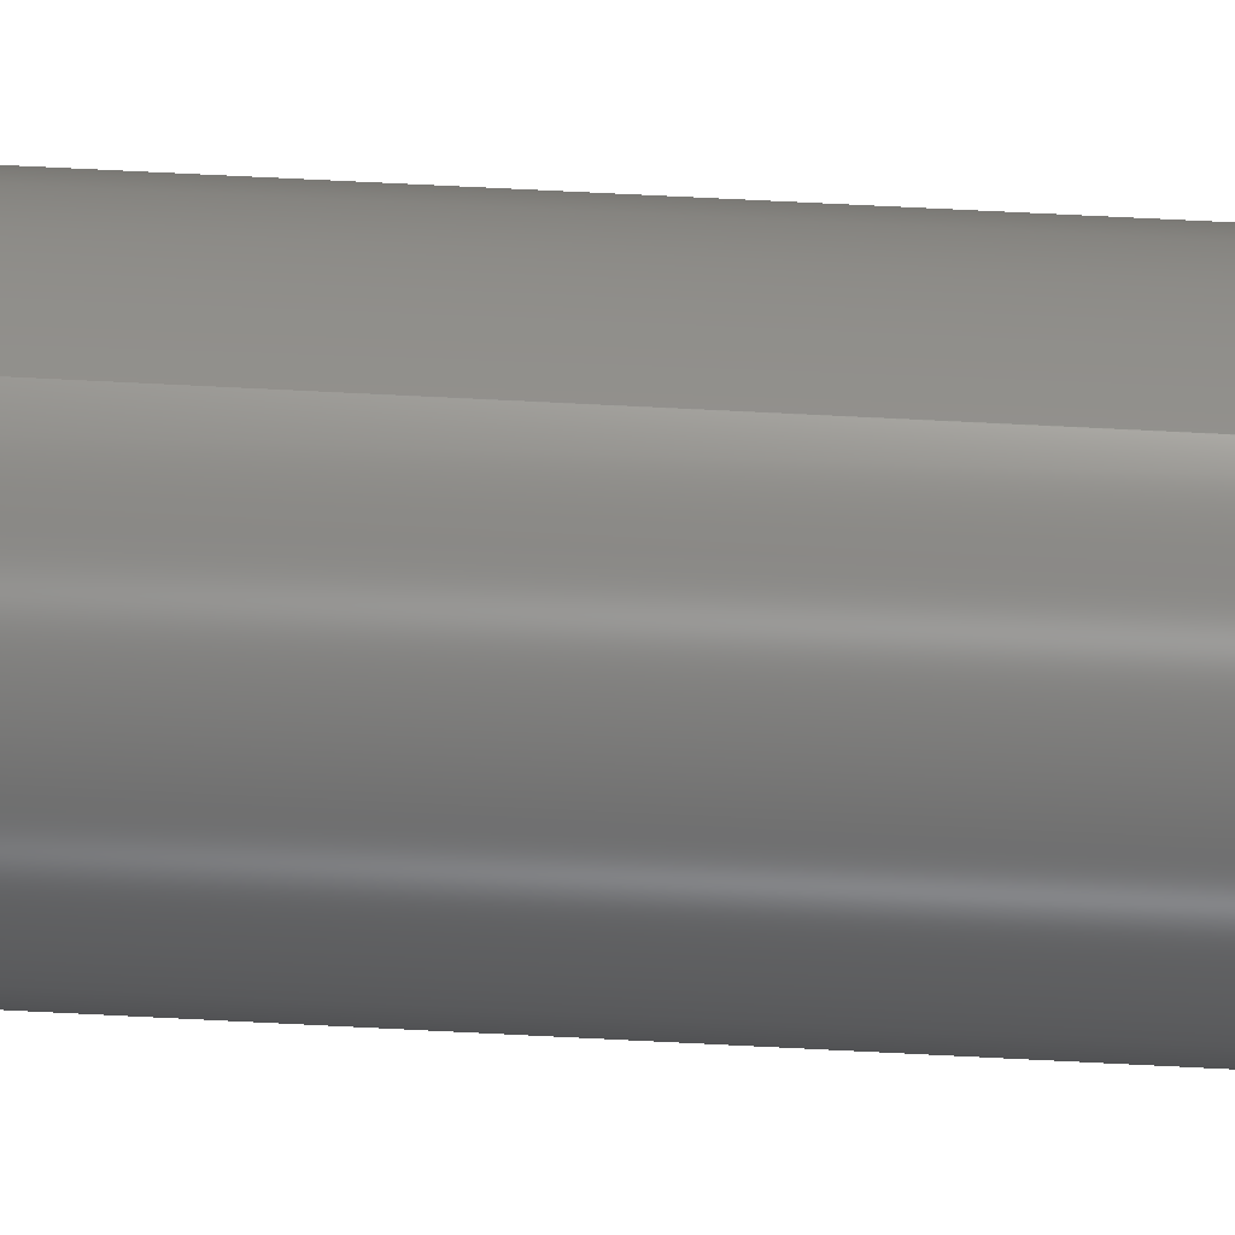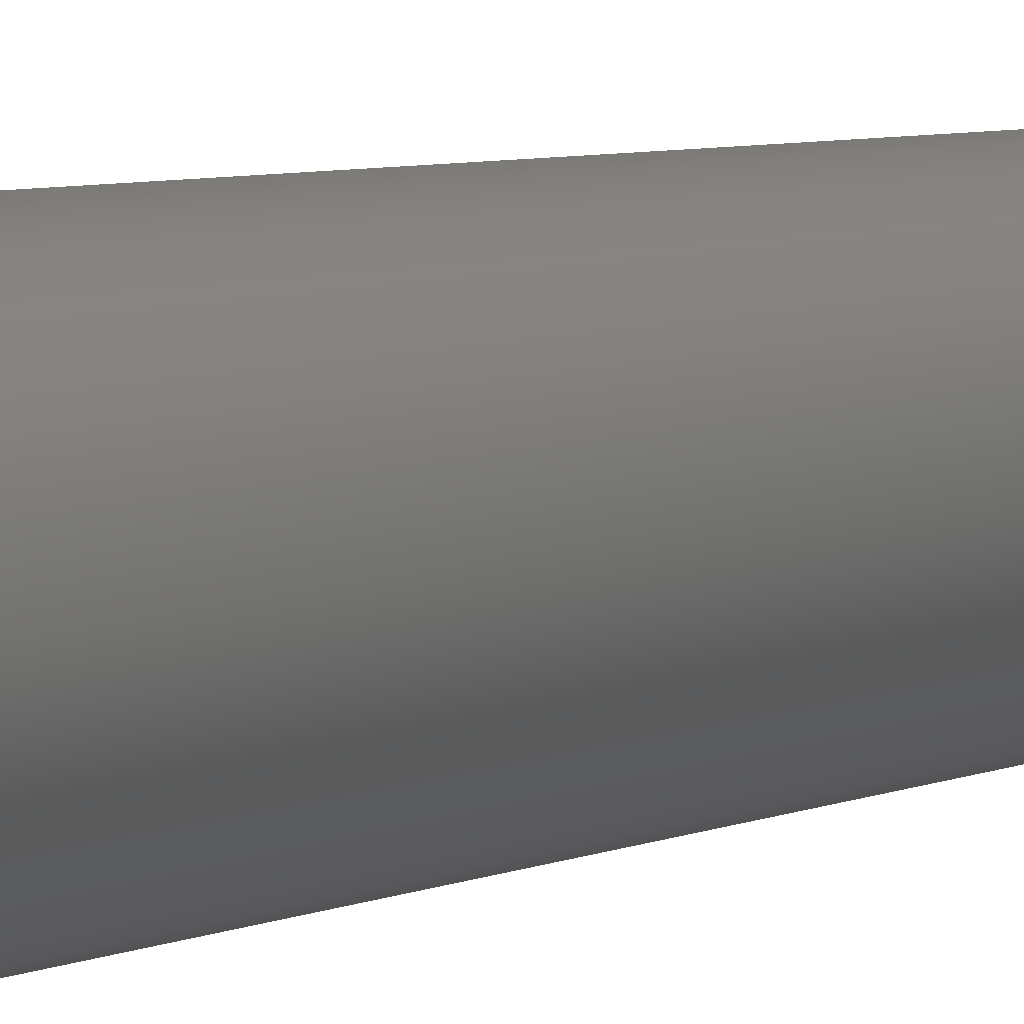
<metadata>
{"format":"step","ext":"step","renderer":"f3d","projection":"perspective","resolution":1024,"background":"white","views":[{"elev":61.0,"azim":-86.9,"up":"+Z"},{"elev":3.3,"azim":23.3,"up":"+Z"}]}
</metadata>
<code>
ISO-10303-21;
DATA;
#1 = APPROVAL ( #221, 'UNSPECIFIED' ) ;
#2 = CLOSED_SHELL ( 'NONE', ( #113, #46, #65, #196, #89, #267, #4, #137 ) ) ;
#3 = PRODUCT_DEFINITION_FORMATION_WITH_SPECIFIED_SOURCE ( 'ANY', '', #142, .NOT_KNOWN. ) ;
#4 = ADVANCED_FACE ( 'NONE', ( #260 ), #133, .T. ) ;
#5 = LOCAL_TIME ( 11, 20, 34, #61 ) ;
#6 = ORIENTED_EDGE ( 'NONE', *, *, #233, .F. ) ;
#7 = ORIENTED_EDGE ( 'NONE', *, *, #247, .T. ) ;
#8 = CARTESIAN_POINT ( 'NONE',  ( 1.284e-17, 2, 0.1049 ) ) ;
#9 = CALENDAR_DATE ( 2014, 23, 7 ) ;
#10 = CARTESIAN_POINT ( 'NONE',  ( 0, 2, -0.1249 ) ) ;
#11 = CONICAL_SURFACE ( 'NONE', #190, 0.1249, 0.7854 ) ;
#12 = ORIENTED_EDGE ( 'NONE', *, *, #266, .T. ) ;
#13 = CARTESIAN_POINT ( 'NONE',  ( 1.407e-17, 2, 0.1049 ) ) ;
#14 = EDGE_LOOP ( 'NONE', ( #7, #125, #193, #276 ) ) ;
#15 = DIRECTION ( 'NONE',  ( 0, 0, -1 ) ) ;
#16 = DIRECTION ( 'NONE',  ( 0, 0, 1 ) ) ;
#17 = CARTESIAN_POINT ( 'NONE',  ( 0, 0.02, -0.1249 ) ) ;
#18 = CIRCLE ( 'NONE', #204, 0.1249 ) ;
#19 = PLANE ( 'NONE',  #150 ) ;
#20 = CARTESIAN_POINT ( 'NONE',  ( 0, 2, 0 ) ) ;
#21 = CARTESIAN_POINT ( 'NONE',  ( 0, 0, 0 ) ) ;
#22 = PERSON_AND_ORGANIZATION ( #184, #58 ) ;
#23 = CARTESIAN_POINT ( 'NONE',  ( 0, 0.02, 0 ) ) ;
#24 = CC_DESIGN_DATE_AND_TIME_ASSIGNMENT ( #198, #96, ( #39 ) ) ;
#25 = ORIENTED_EDGE ( 'NONE', *, *, #45, .F. ) ;
#26 = CIRCLE ( 'NONE', #80, 0.1049 ) ;
#27 = VECTOR ( 'NONE', #209, 39.37 ) ;
#28 = CC_DESIGN_PERSON_AND_ORGANIZATION_ASSIGNMENT ( #154, #119, ( #39 ) ) ;
#29 = COORDINATED_UNIVERSAL_TIME_OFFSET ( 6, 0, .BEHIND. ) ;
#30 = PLANE ( 'NONE',  #59 ) ;
#31 = VECTOR ( 'NONE', #271, 39.37 ) ;
#32 = CC_DESIGN_APPROVAL ( #36, ( #39 ) ) ;
#33 = LOCAL_TIME ( 11, 20, 34, #90 ) ;
#34 = LINE ( 'NONE', #8, #143 ) ;
#35 = DIRECTION ( 'NONE',  ( -0, -1, -0 ) ) ;
#36 = APPROVAL ( #52, 'UNSPECIFIED' ) ;
#37 = DIRECTION ( 'NONE',  ( -0, -1, -0 ) ) ;
#38 = CALENDAR_DATE ( 2014, 23, 7 ) ;
#39 = PRODUCT_DEFINITION ( 'UNKNOWN', '', #3, #262 ) ;
#40 = CC_DESIGN_PERSON_AND_ORGANIZATION_ASSIGNMENT ( #231, #243, ( #142 ) ) ;
#41 = FACE_OUTER_BOUND ( 'NONE', #43, .T. ) ;
#42 = AXIS2_PLACEMENT_3D ( 'NONE', #163, #91, #71 ) ;
#43 = EDGE_LOOP ( 'NONE', ( #112, #232, #95, #236 ) ) ;
#44 = ORIENTED_EDGE ( 'NONE', *, *, #233, .T. ) ;
#45 = EDGE_CURVE ( 'NONE', #214, #175, #18, .T. ) ;
#46 = ADVANCED_FACE ( 'NONE', ( #60 ), #11, .T. ) ;
#47 = CARTESIAN_POINT ( 'NONE',  ( 0, 1.98, -0.1249 ) ) ;
#48 = DIMENSIONAL_EXPONENTS ( 1, 0, 0, 0, 0, 0, 0 ) ;
#49 = MECHANICAL_CONTEXT ( 'NONE', #67, 'mechanical' ) ;
#50 = CARTESIAN_POINT ( 'NONE',  ( 0, 0, 0 ) ) ;
#51 = ORIENTED_EDGE ( 'NONE', *, *, #229, .T. ) ;
#52 = APPROVAL_STATUS ( 'not_yet_approved' ) ;
#53 = CARTESIAN_POINT ( 'NONE',  ( 1.529e-17, 0.02, -0.1249 ) ) ;
#54 = UNCERTAINTY_MEASURE_WITH_UNIT (LENGTH_MEASURE( 1e-05 ), #179, 'distance_accuracy_value', 'NONE');
#55 = ORIENTED_EDGE ( 'NONE', *, *, #257, .F. ) ;
#56 = CARTESIAN_POINT ( 'NONE',  ( 0, 2, 0 ) ) ;
#57 = EDGE_LOOP ( 'NONE', ( #12, #171 ) ) ;
#58 = ORGANIZATION ( 'UNSPECIFIED', 'UNSPECIFIED', '' ) ;
#59 = AXIS2_PLACEMENT_3D ( 'NONE', #50, #264, #197 ) ;
#60 = FACE_OUTER_BOUND ( 'NONE', #227, .T. ) ;
#61 = COORDINATED_UNIVERSAL_TIME_OFFSET ( 6, 0, .BEHIND. ) ;
#62 = EDGE_CURVE ( 'NONE', #178, #87, #230, .T. ) ;
#63 = EDGE_LOOP ( 'NONE', ( #88, #237, #181, #25 ) ) ;
#64 = FACE_OUTER_BOUND ( 'NONE', #74, .T. ) ;
#65 = ADVANCED_FACE ( 'NONE', ( #109 ), #85, .T. ) ;
#66 = EDGE_CURVE ( 'NONE', #178, #175, #235, .T. ) ;
#67 = APPLICATION_CONTEXT ( 'configuration controlled 3d designs of mechanical parts and assemblies' ) ;
#68 = CC_DESIGN_APPROVAL ( #1, ( #3 ) ) ;
#69 = DIRECTION ( 'NONE',  ( -0, -1, -0 ) ) ;
#70 = LOCAL_TIME ( 11, 20, 34, #135 ) ;
#71 = DIRECTION ( 'NONE',  ( 1, 0, 0 ) ) ;
#72 = APPROVAL_ROLE ( '' ) ;
#73 =( GEOMETRIC_REPRESENTATION_CONTEXT ( 3 ) GLOBAL_UNCERTAINTY_ASSIGNED_CONTEXT ( ( #54 ) ) GLOBAL_UNIT_ASSIGNED_CONTEXT ( ( #179, #162, #138 ) ) REPRESENTATION_CONTEXT ( 'NONE', 'WORKASPACE' ) );
#74 = EDGE_LOOP ( 'NONE', ( #156, #134, #51, #263 ) ) ;
#75 = DIRECTION ( 'NONE',  ( 8.66e-17, -0.7071, 0.7071 ) ) ;
#76 = CARTESIAN_POINT ( 'NONE',  ( 0, 1.98, 0 ) ) ;
#77 = APPROVAL_DATE_TIME ( #140, #1 ) ;
#78 = ADVANCED_BREP_SHAPE_REPRESENTATION ( '634160', ( #272, #42 ), #73 ) ;
#79 = CARTESIAN_POINT ( 'NONE',  ( 0, 2, 0 ) ) ;
#80 = AXIS2_PLACEMENT_3D ( 'NONE', #239, #238, #242 ) ;
#81 = APPROVAL_PERSON_ORGANIZATION ( #145, #1, #220 ) ;
#82 = AXIS2_PLACEMENT_3D ( 'NONE', #114, #241, #139 ) ;
#83 = DIRECTION ( 'NONE',  ( 0, 0, 1 ) ) ;
#84 = LINE ( 'NONE', #250, #31 ) ;
#85 = CYLINDRICAL_SURFACE ( 'NONE', #161, 0.1249 ) ;
#86 = AXIS2_PLACEMENT_3D ( 'NONE', #268, #141, #199 ) ;
#87 = VERTEX_POINT ( 'NONE', #102 ) ;
#88 = ORIENTED_EDGE ( 'NONE', *, *, #215, .F. ) ;
#89 = ADVANCED_FACE ( 'NONE', ( #120 ), #19, .T. ) ;
#90 = COORDINATED_UNIVERSAL_TIME_OFFSET ( 6, 0, .BEHIND. ) ;
#91 = DIRECTION ( 'NONE',  ( 0, 0, 1 ) ) ;
#92 = AXIS2_PLACEMENT_3D ( 'NONE', #275, #128, #123 ) ;
#93 =( LENGTH_UNIT ( ) NAMED_UNIT ( * ) SI_UNIT ( $, .METRE. ) );
#94 = CONICAL_SURFACE ( 'NONE', #107, 0.1049, 0.7854 ) ;
#95 = ORIENTED_EDGE ( 'NONE', *, *, #212, .T. ) ;
#96 = DATE_TIME_ROLE ( 'creation_date' ) ;
#97 = CIRCLE ( 'NONE', #176, 0.1249 ) ;
#98 = AXIS2_PLACEMENT_3D ( 'NONE', #249, #253, #254 ) ;
#99 = LOCAL_TIME ( 11, 20, 34, #159 ) ;
#100 = DIRECTION ( 'NONE',  ( 0, -1, 0 ) ) ;
#101 = CONICAL_SURFACE ( 'NONE', #127, 0.1049, 0.7854 ) ;
#102 = CARTESIAN_POINT ( 'NONE',  ( 1.407e-17, 0, -0.1049 ) ) ;
#103 = CARTESIAN_POINT ( 'NONE',  ( 1.529e-17, 1.98, 0.1249 ) ) ;
#104 = EDGE_CURVE ( 'NONE', #166, #261, #97, .T. ) ;
#105 = AXIS2_PLACEMENT_3D ( 'NONE', #168, #167, #147 ) ;
#106 = DIRECTION ( 'NONE',  ( 0, -1, 0 ) ) ;
#107 = AXIS2_PLACEMENT_3D ( 'NONE', #56, #189, #122 ) ;
#108 = DIRECTION ( 'NONE',  ( -0, 1, -0 ) ) ;
#109 = FACE_OUTER_BOUND ( 'NONE', #14, .T. ) ;
#110 = CARTESIAN_POINT ( 'NONE',  ( 0, 0.02, 0 ) ) ;
#111 = DIRECTION ( 'NONE',  ( -0, 1, -0 ) ) ;
#112 = ORIENTED_EDGE ( 'NONE', *, *, #258, .F. ) ;
#113 = ADVANCED_FACE ( 'NONE', ( #244 ), #101, .T. ) ;
#114 = CARTESIAN_POINT ( 'NONE',  ( 0, 0.02, 0 ) ) ;
#115 = CARTESIAN_POINT ( 'NONE',  ( 1.529e-17, 2, 0.1249 ) ) ;
#116 = PRODUCT_RELATED_PRODUCT_CATEGORY ( 'detail', '', ( #142 ) ) ;
#117 = APPROVAL_DATE_TIME ( #174, #136 ) ;
#118 = APPLICATION_PROTOCOL_DEFINITION ( 'international standard', 'config_control_design', 1994, #67 ) ;
#119 = PERSON_AND_ORGANIZATION_ROLE ( 'creator' ) ;
#120 = FACE_OUTER_BOUND ( 'NONE', #57, .T. ) ;
#121 = ORIENTED_EDGE ( 'NONE', *, *, #229, .F. ) ;
#122 = DIRECTION ( 'NONE',  ( 0, 0, -1 ) ) ;
#123 = DIRECTION ( 'NONE',  ( 0, 0, -1 ) ) ;
#124 = APPROVAL_PERSON_ORGANIZATION ( #180, #136, #144 ) ;
#125 = ORIENTED_EDGE ( 'NONE', *, *, #258, .T. ) ;
#126 = CC_DESIGN_SECURITY_CLASSIFICATION ( #216, ( #3 ) ) ;
#127 = AXIS2_PLACEMENT_3D ( 'NONE', #169, #106, #151 ) ;
#128 = DIRECTION ( 'NONE',  ( -0, -1, -0 ) ) ;
#129 = CC_DESIGN_APPROVAL ( #136, ( #216 ) ) ;
#130 = ORIENTED_EDGE ( 'NONE', *, *, #217, .F. ) ;
#131 = LENGTH_MEASURE_WITH_UNIT ( LENGTH_MEASURE( 0.0254 ), #93 );
#132 = CARTESIAN_POINT ( 'NONE',  ( 0, 0.02, 0.1249 ) ) ;
#133 = CONICAL_SURFACE ( 'NONE', #208, 0.1249, 0.7854 ) ;
#134 = ORIENTED_EDGE ( 'NONE', *, *, #266, .F. ) ;
#135 = COORDINATED_UNIVERSAL_TIME_OFFSET ( 6, 0, .BEHIND. ) ;
#136 = APPROVAL ( #186, 'UNSPECIFIED' ) ;
#137 = ADVANCED_FACE ( 'NONE', ( #64 ), #94, .T. ) ;
#138 =( NAMED_UNIT ( * ) SI_UNIT ( $, .STERADIAN. ) SOLID_ANGLE_UNIT ( ) );
#139 = DIRECTION ( 'NONE',  ( 0, 0, 1 ) ) ;
#140 = DATE_AND_TIME ( #192, #248 ) ;
#141 = DIRECTION ( 'NONE',  ( 0, -1, 0 ) ) ;
#142 = PRODUCT ( '634160', '634160', '', ( #49 ) ) ;
#143 = VECTOR ( 'NONE', #75, 39.37 ) ;
#144 = APPROVAL_ROLE ( '' ) ;
#145 = PERSON_AND_ORGANIZATION ( #184, #58 ) ;
#146 = DIRECTION ( 'NONE',  ( 0, 1, 0 ) ) ;
#147 = DIRECTION ( 'NONE',  ( 0, 0, 1 ) ) ;
#148 = CIRCLE ( 'NONE', #82, 0.1249 ) ;
#149 = DIRECTION ( 'NONE',  ( -0, 1, -0 ) ) ;
#150 = AXIS2_PLACEMENT_3D ( 'NONE', #79, #146, #172 ) ;
#151 = DIRECTION ( 'NONE',  ( 0, 0, -1 ) ) ;
#152 = CC_DESIGN_DATE_AND_TIME_ASSIGNMENT ( #234, #185, ( #216 ) ) ;
#153 = DIRECTION ( 'NONE',  ( 0, 0, 1 ) ) ;
#154 = PERSON_AND_ORGANIZATION ( #184, #58 ) ;
#155 = VECTOR ( 'NONE', #206, 39.37 ) ;
#156 = ORIENTED_EDGE ( 'NONE', *, *, #251, .F. ) ;
#157 = PRODUCT_DEFINITION_SHAPE ( 'NONE', 'NONE',  #39 ) ;
#158 = EDGE_LOOP ( 'NONE', ( #278, #44 ) ) ;
#159 = COORDINATED_UNIVERSAL_TIME_OFFSET ( 6, 0, .BEHIND. ) ;
#160 = CARTESIAN_POINT ( 'NONE',  ( 0, 2, -0.1049 ) ) ;
#161 = AXIS2_PLACEMENT_3D ( 'NONE', #20, #37, #15 ) ;
#162 =( NAMED_UNIT ( * ) PLANE_ANGLE_UNIT ( ) SI_UNIT ( $, .RADIAN. ) );
#163 = CARTESIAN_POINT ( 'NONE',  ( 0, 0, 0 ) ) ;
#164 = CC_DESIGN_PERSON_AND_ORGANIZATION_ASSIGNMENT ( #187, #183, ( #216 ) ) ;
#165 = LINE ( 'NONE', #53, #200 ) ;
#166 = VERTEX_POINT ( 'NONE', #103 ) ;
#167 = DIRECTION ( 'NONE',  ( -0, -1, -0 ) ) ;
#168 = CARTESIAN_POINT ( 'NONE',  ( 0, 0, 0 ) ) ;
#169 = CARTESIAN_POINT ( 'NONE',  ( 0, 2, 0 ) ) ;
#170 = DIRECTION ( 'NONE',  ( 0, 0, 1 ) ) ;
#171 = ORIENTED_EDGE ( 'NONE', *, *, #217, .T. ) ;
#172 = DIRECTION ( 'NONE',  ( 0, -0, 1 ) ) ;
#173 = SHAPE_DEFINITION_REPRESENTATION ( #157, #78 ) ;
#174 = DATE_AND_TIME ( #224, #5 ) ;
#175 = VERTEX_POINT ( 'NONE', #222 ) ;
#176 = AXIS2_PLACEMENT_3D ( 'NONE', #76, #100, #170 ) ;
#177 = AXIS2_PLACEMENT_3D ( 'NONE', #21, #35, #16 ) ;
#178 = VERTEX_POINT ( 'NONE', #228 ) ;
#179 =( CONVERSION_BASED_UNIT ( 'INCH', #131 ) LENGTH_UNIT ( ) NAMED_UNIT ( #48 ) );
#180 = PERSON_AND_ORGANIZATION ( #184, #58 ) ;
#181 = ORIENTED_EDGE ( 'NONE', *, *, #66, .T. ) ;
#182 = ORIENTED_EDGE ( 'NONE', *, *, #215, .T. ) ;
#183 = PERSON_AND_ORGANIZATION_ROLE ( 'classification_officer' ) ;
#184 = PERSON ( 'UNSPECIFIED', 'UNSPECIFIED', 'UNSPECIFIED', ('UNSPECIFIED'), ('UNSPECIFIED'), ('UNSPECIFIED') ) ;
#185 = DATE_TIME_ROLE ( 'classification_date' ) ;
#186 = APPROVAL_STATUS ( 'not_yet_approved' ) ;
#187 = PERSON_AND_ORGANIZATION ( #184, #58 ) ;
#188 = FACE_OUTER_BOUND ( 'NONE', #158, .T. ) ;
#189 = DIRECTION ( 'NONE',  ( 0, -1, 0 ) ) ;
#190 = AXIS2_PLACEMENT_3D ( 'NONE', #23, #149, #277 ) ;
#191 = CARTESIAN_POINT ( 'NONE',  ( 0, 0.02, 0 ) ) ;
#192 = CALENDAR_DATE ( 2014, 23, 7 ) ;
#193 = ORIENTED_EDGE ( 'NONE', *, *, #257, .T. ) ;
#194 = LINE ( 'NONE', #115, #246 ) ;
#195 = EDGE_LOOP ( 'NONE', ( #130, #274, #210, #121 ) ) ;
#196 = ADVANCED_FACE ( 'NONE', ( #41 ), #213, .T. ) ;
#197 = DIRECTION ( 'NONE',  ( 0, -0, 1 ) ) ;
#198 = DATE_AND_TIME ( #256, #33 ) ;
#199 = DIRECTION ( 'NONE',  ( 0, 0, 1 ) ) ;
#200 = VECTOR ( 'NONE', #226, 39.37 ) ;
#201 = SECURITY_CLASSIFICATION_LEVEL ( 'unclassified' ) ;
#202 = PERSON_AND_ORGANIZATION ( #184, #58 ) ;
#203 = PERSON_AND_ORGANIZATION_ROLE ( 'design_supplier' ) ;
#204 = AXIS2_PLACEMENT_3D ( 'NONE', #110, #111, #83 ) ;
#205 = APPROVAL_DATE_TIME ( #265, #36 ) ;
#206 = DIRECTION ( 'NONE',  ( -0, -1, -0 ) ) ;
#207 = CIRCLE ( 'NONE', #98, 0.1049 ) ;
#208 = AXIS2_PLACEMENT_3D ( 'NONE', #191, #108, #153 ) ;
#209 = DIRECTION ( 'NONE',  ( 0, 0.7071, 0.7071 ) ) ;
#210 = ORIENTED_EDGE ( 'NONE', *, *, #247, .F. ) ;
#211 = APPROVAL_PERSON_ORGANIZATION ( #202, #36, #72 ) ;
#212 = EDGE_CURVE ( 'NONE', #261, #214, #269, .T. ) ;
#213 = CYLINDRICAL_SURFACE ( 'NONE', #92, 0.1249 ) ;
#214 = VERTEX_POINT ( 'NONE', #17 ) ;
#215 = EDGE_CURVE ( 'NONE', #87, #214, #165, .T. ) ;
#216 = SECURITY_CLASSIFICATION ( '', '', #201 ) ;
#217 = EDGE_CURVE ( 'NONE', #219, #255, #207, .T. ) ;
#218 = PERSON_AND_ORGANIZATION_ROLE ( 'creator' ) ;
#219 = VERTEX_POINT ( 'NONE', #13 ) ;
#220 = APPROVAL_ROLE ( '' ) ;
#221 = APPROVAL_STATUS ( 'not_yet_approved' ) ;
#222 = CARTESIAN_POINT ( 'NONE',  ( 1.529e-17, 0.02, 0.1249 ) ) ;
#223 = CC_DESIGN_PERSON_AND_ORGANIZATION_ASSIGNMENT ( #240, #203, ( #3 ) ) ;
#224 = CALENDAR_DATE ( 2014, 23, 7 ) ;
#225 = ORIENTED_EDGE ( 'NONE', *, *, #66, .F. ) ;
#226 = DIRECTION ( 'NONE',  ( 8.66e-17, 0.7071, -0.7071 ) ) ;
#227 = EDGE_LOOP ( 'NONE', ( #6, #182, #55, #225 ) ) ;
#228 = CARTESIAN_POINT ( 'NONE',  ( 0, 0, 0.1049 ) ) ;
#229 = EDGE_CURVE ( 'NONE', #255, #261, #84, .T. ) ;
#230 = CIRCLE ( 'NONE', #177, 0.1049 ) ;
#231 = PERSON_AND_ORGANIZATION ( #184, #58 ) ;
#232 = ORIENTED_EDGE ( 'NONE', *, *, #104, .T. ) ;
#233 = EDGE_CURVE ( 'NONE', #87, #178, #259, .T. ) ;
#234 = DATE_AND_TIME ( #9, #70 ) ;
#235 = LINE ( 'NONE', #132, #27 ) ;
#236 = ORIENTED_EDGE ( 'NONE', *, *, #45, .T. ) ;
#237 = ORIENTED_EDGE ( 'NONE', *, *, #62, .F. ) ;
#238 = DIRECTION ( 'NONE',  ( 0, 1, 0 ) ) ;
#239 = CARTESIAN_POINT ( 'NONE',  ( 0, 2, 0 ) ) ;
#240 = PERSON_AND_ORGANIZATION ( #184, #58 ) ;
#241 = DIRECTION ( 'NONE',  ( -0, 1, -0 ) ) ;
#242 = DIRECTION ( 'NONE',  ( 0, 0, 1 ) ) ;
#243 = PERSON_AND_ORGANIZATION_ROLE ( 'design_owner' ) ;
#244 = FACE_OUTER_BOUND ( 'NONE', #195, .T. ) ;
#245 = APPLICATION_PROTOCOL_DEFINITION ( 'international standard', 'config_control_design', 1994, #270 ) ;
#246 = VECTOR ( 'NONE', #69, 39.37 ) ;
#247 = EDGE_CURVE ( 'NONE', #261, #166, #252, .T. ) ;
#248 = LOCAL_TIME ( 11, 20, 34, #29 ) ;
#249 = CARTESIAN_POINT ( 'NONE',  ( 0, 2, 0 ) ) ;
#250 = CARTESIAN_POINT ( 'NONE',  ( 0, 2, -0.1049 ) ) ;
#251 = EDGE_CURVE ( 'NONE', #219, #166, #34, .T. ) ;
#252 = CIRCLE ( 'NONE', #86, 0.1249 ) ;
#253 = DIRECTION ( 'NONE',  ( 0, 1, 0 ) ) ;
#254 = DIRECTION ( 'NONE',  ( 0, 0, 1 ) ) ;
#255 = VERTEX_POINT ( 'NONE', #160 ) ;
#256 = CALENDAR_DATE ( 2014, 23, 7 ) ;
#257 = EDGE_CURVE ( 'NONE', #175, #214, #148, .T. ) ;
#258 = EDGE_CURVE ( 'NONE', #166, #175, #194, .T. ) ;
#259 = CIRCLE ( 'NONE', #105, 0.1049 ) ;
#260 = FACE_OUTER_BOUND ( 'NONE', #63, .T. ) ;
#261 = VERTEX_POINT ( 'NONE', #47 ) ;
#262 = DESIGN_CONTEXT ( 'detailed design', #270, 'design' ) ;
#263 = ORIENTED_EDGE ( 'NONE', *, *, #104, .F. ) ;
#264 = DIRECTION ( 'NONE',  ( 0, 1, 0 ) ) ;
#265 = DATE_AND_TIME ( #38, #99 ) ;
#266 = EDGE_CURVE ( 'NONE', #255, #219, #26, .T. ) ;
#267 = ADVANCED_FACE ( 'NONE', ( #188 ), #30, .F. ) ;
#268 = CARTESIAN_POINT ( 'NONE',  ( 0, 1.98, 0 ) ) ;
#269 = LINE ( 'NONE', #10, #155 ) ;
#270 = APPLICATION_CONTEXT ( 'configuration controlled 3d designs of mechanical parts and assemblies' ) ;
#271 = DIRECTION ( 'NONE',  ( 0, -0.7071, -0.7071 ) ) ;
#272 = MANIFOLD_SOLID_BREP ( 'Chamfer1', #2 ) ;
#273 = CC_DESIGN_PERSON_AND_ORGANIZATION_ASSIGNMENT ( #22, #218, ( #3 ) ) ;
#274 = ORIENTED_EDGE ( 'NONE', *, *, #251, .T. ) ;
#275 = CARTESIAN_POINT ( 'NONE',  ( 0, 2, 0 ) ) ;
#276 = ORIENTED_EDGE ( 'NONE', *, *, #212, .F. ) ;
#277 = DIRECTION ( 'NONE',  ( 0, 0, 1 ) ) ;
#278 = ORIENTED_EDGE ( 'NONE', *, *, #62, .T. ) ;
ENDSEC;
END-ISO-10303-21;

</code>
